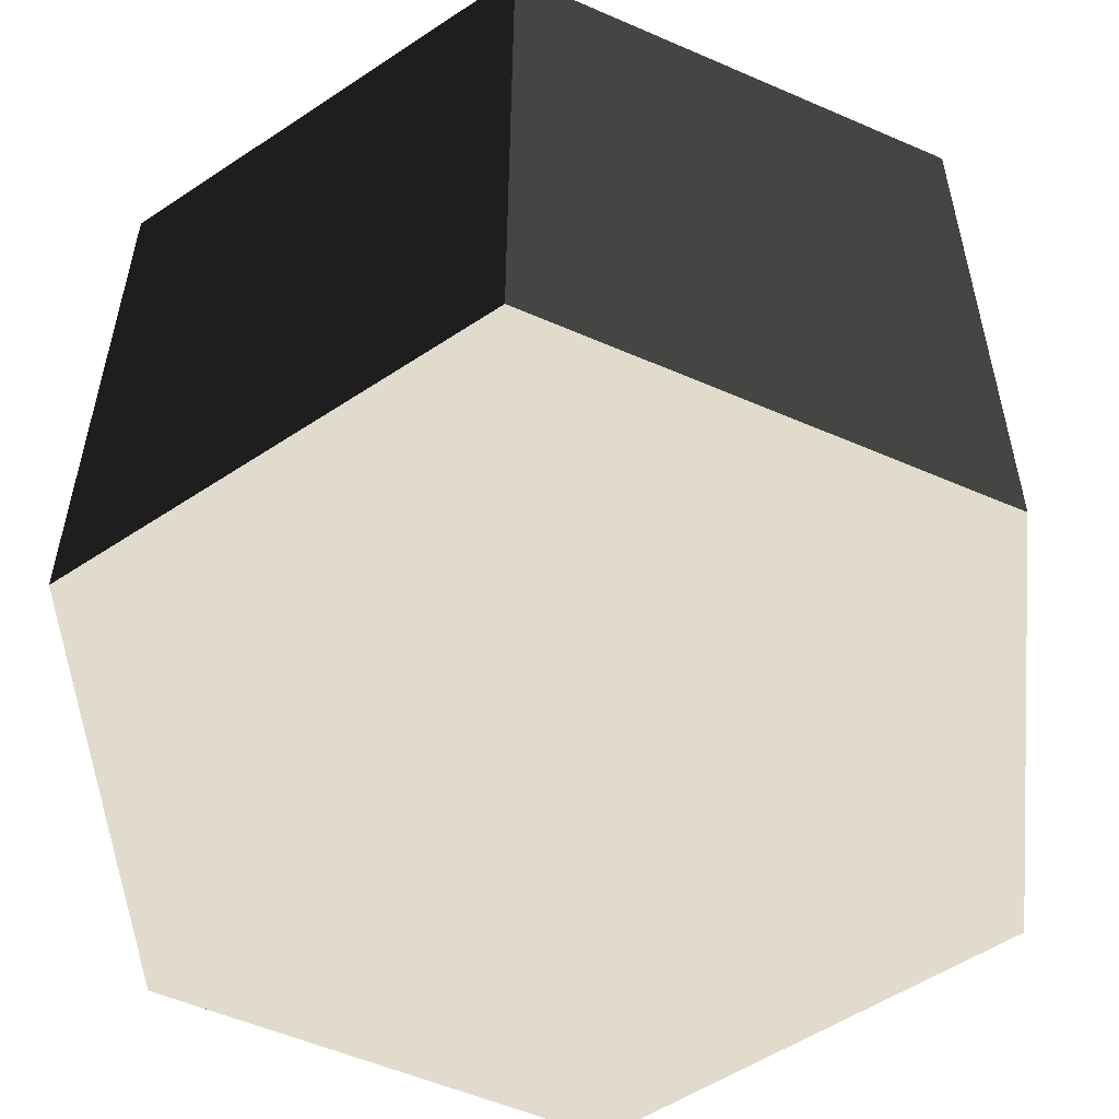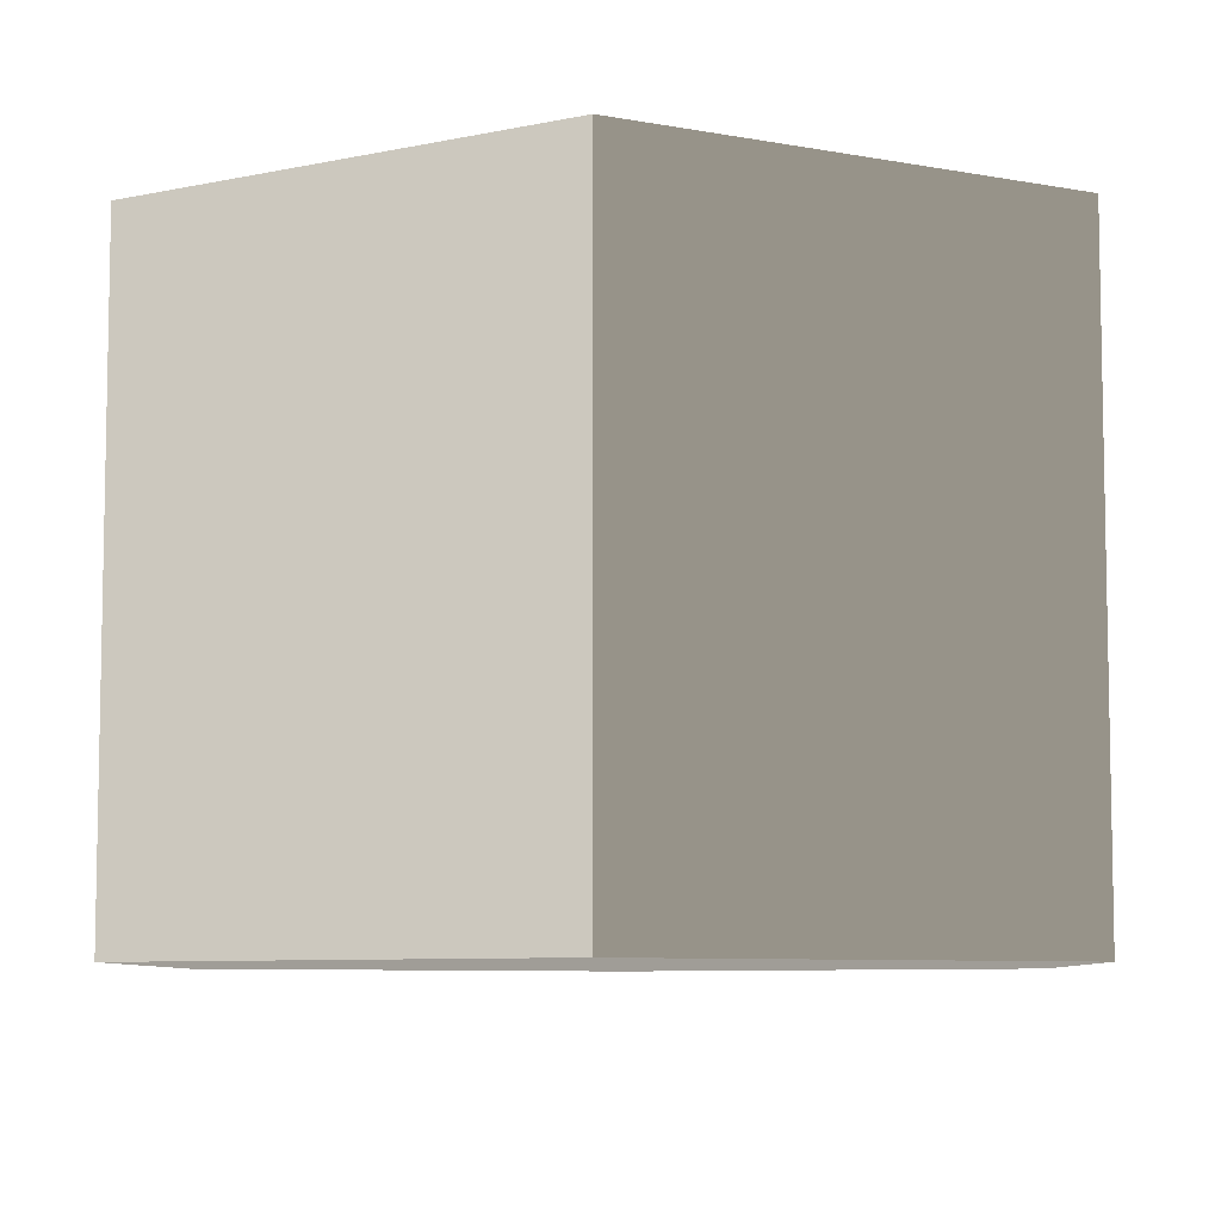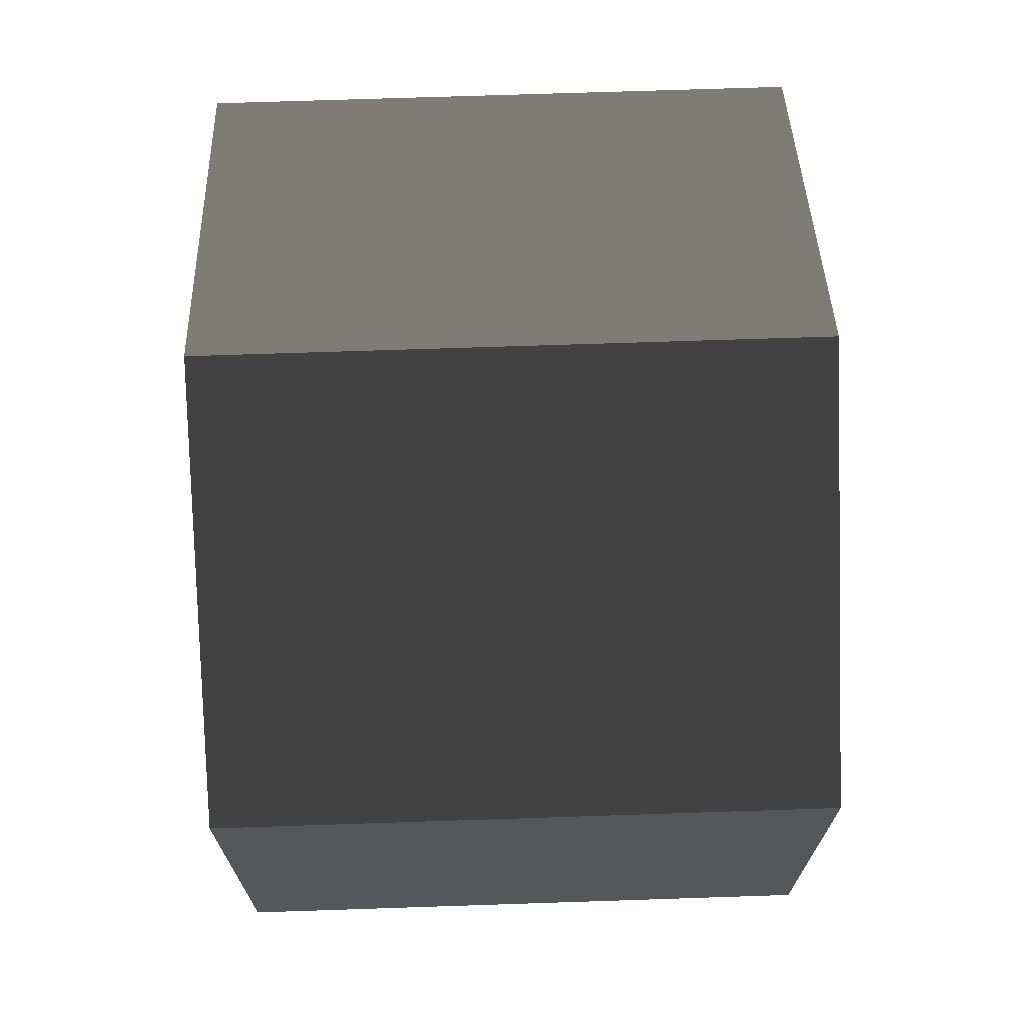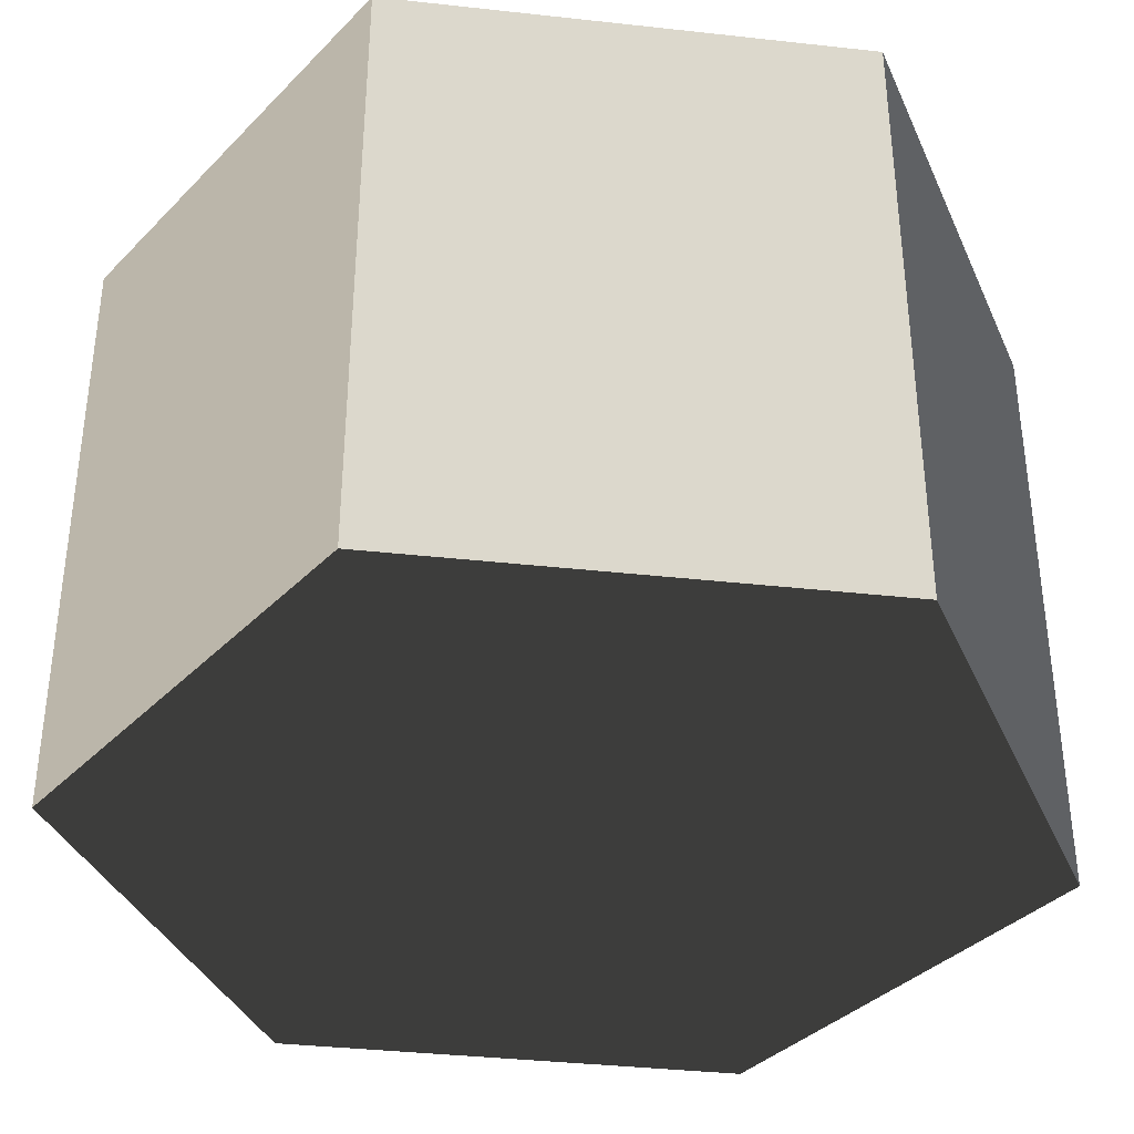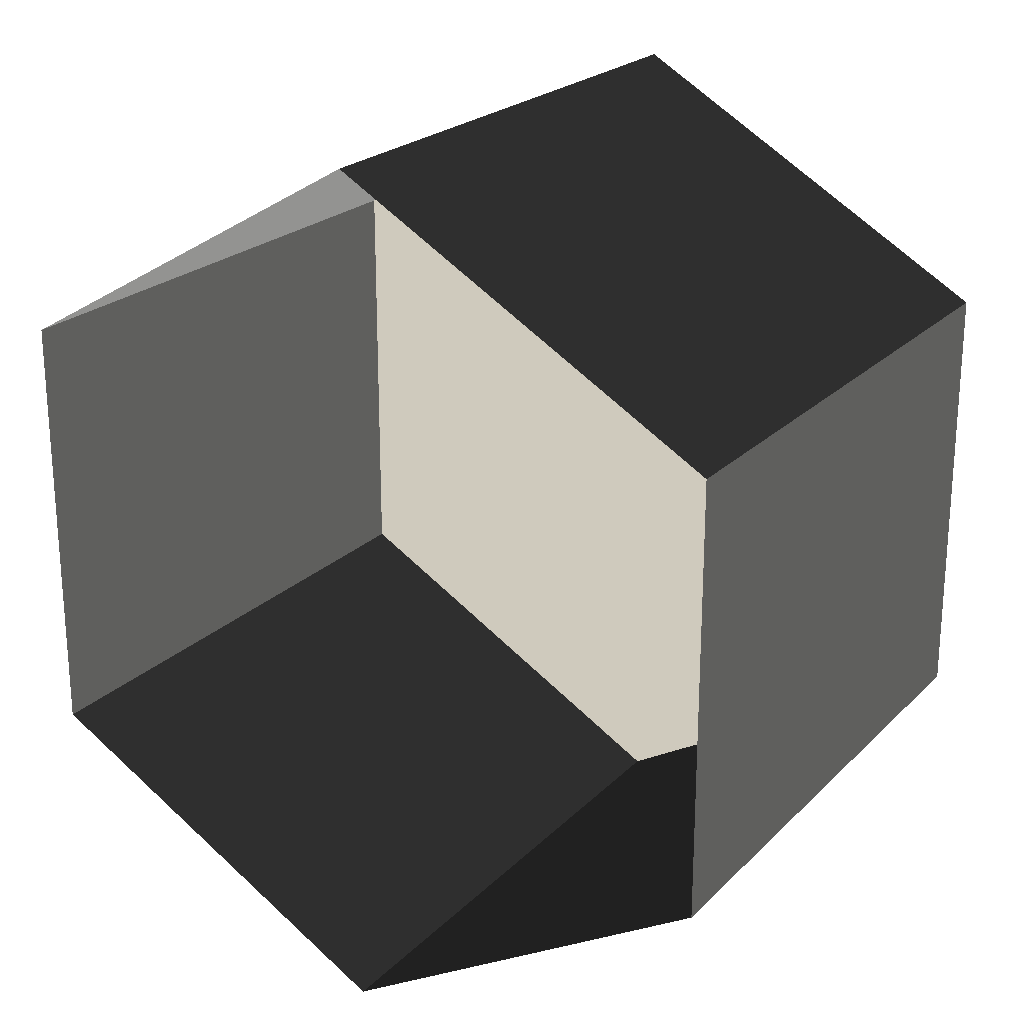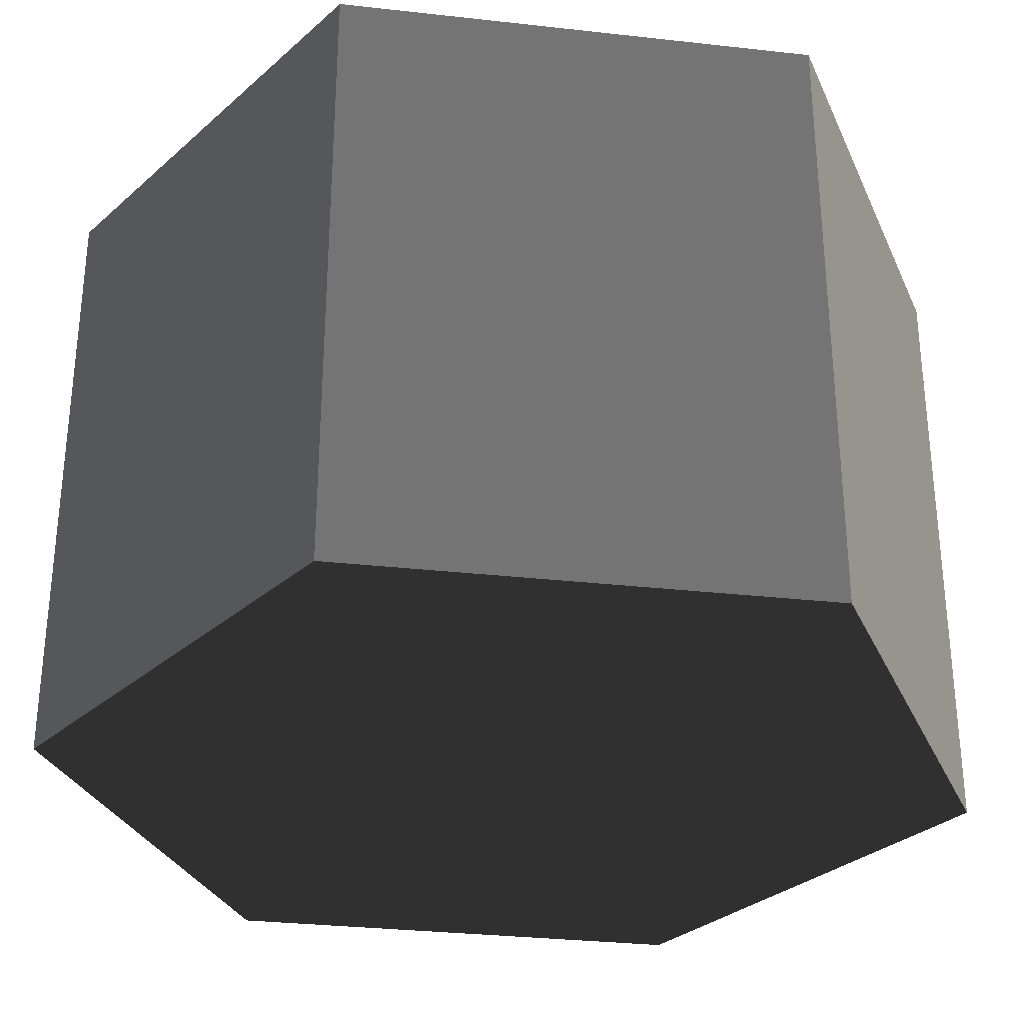
<metadata>
{"format":"obj","ext":"obj","renderer":"f3d","projection":"perspective","resolution":1024,"background":"white","views":[{"elev":-54.5,"azim":5.2,"up":"+Z"},{"elev":-7.4,"azim":-58.4,"up":"+Z"},{"elev":70.3,"azim":88.1,"up":"+Y"},{"elev":-37.2,"azim":81.9,"up":"+Z"},{"elev":22.8,"azim":32.1,"up":"+Y"},{"elev":-31.1,"azim":-159.1,"up":"+Z"}]}
</metadata>
<code>
v 2.078e-05 12 -12
v 10.39 6 -12
v 10.39 6 3.994
v 2.376e-05 12 3.994
v 10.39 6 -12
v 10.39 -6 -12
v 10.39 -6 3.994
v 10.39 6 3.994
v 10.39 -6 -12
v -9.461e-05 -12 -12
v -9.163e-05 -12 3.994
v 10.39 -6 3.994
v -9.461e-05 -12 -12
v -10.39 -6 -12
v -10.39 -6 3.994
v -9.163e-05 -12 3.994
v -10.39 -6 -12
v -10.39 6 -12
v -10.39 6 3.994
v -10.39 -6 3.994
v -10.39 6 -12
v 2.078e-05 12 -12
v 2.376e-05 12 3.994
v -10.39 6 3.994
v -9.461e-05 -12 -12
v 10.39 -6 -12
v 10.39 6 -12
v 2.078e-05 12 -12
v -10.39 -6 -12
v -10.39 6 -12
g Cylinder_128_2376_397
f 1 3 2
f 1 4 3
f 5 7 6
f 5 8 7
f 9 11 10
f 9 12 11
f 13 15 14
f 13 16 15
f 17 19 18
f 17 20 19
f 21 23 22
f 21 24 23
f 25 27 26
f 27 25 28
f 28 25 29
f 28 29 30

</code>
